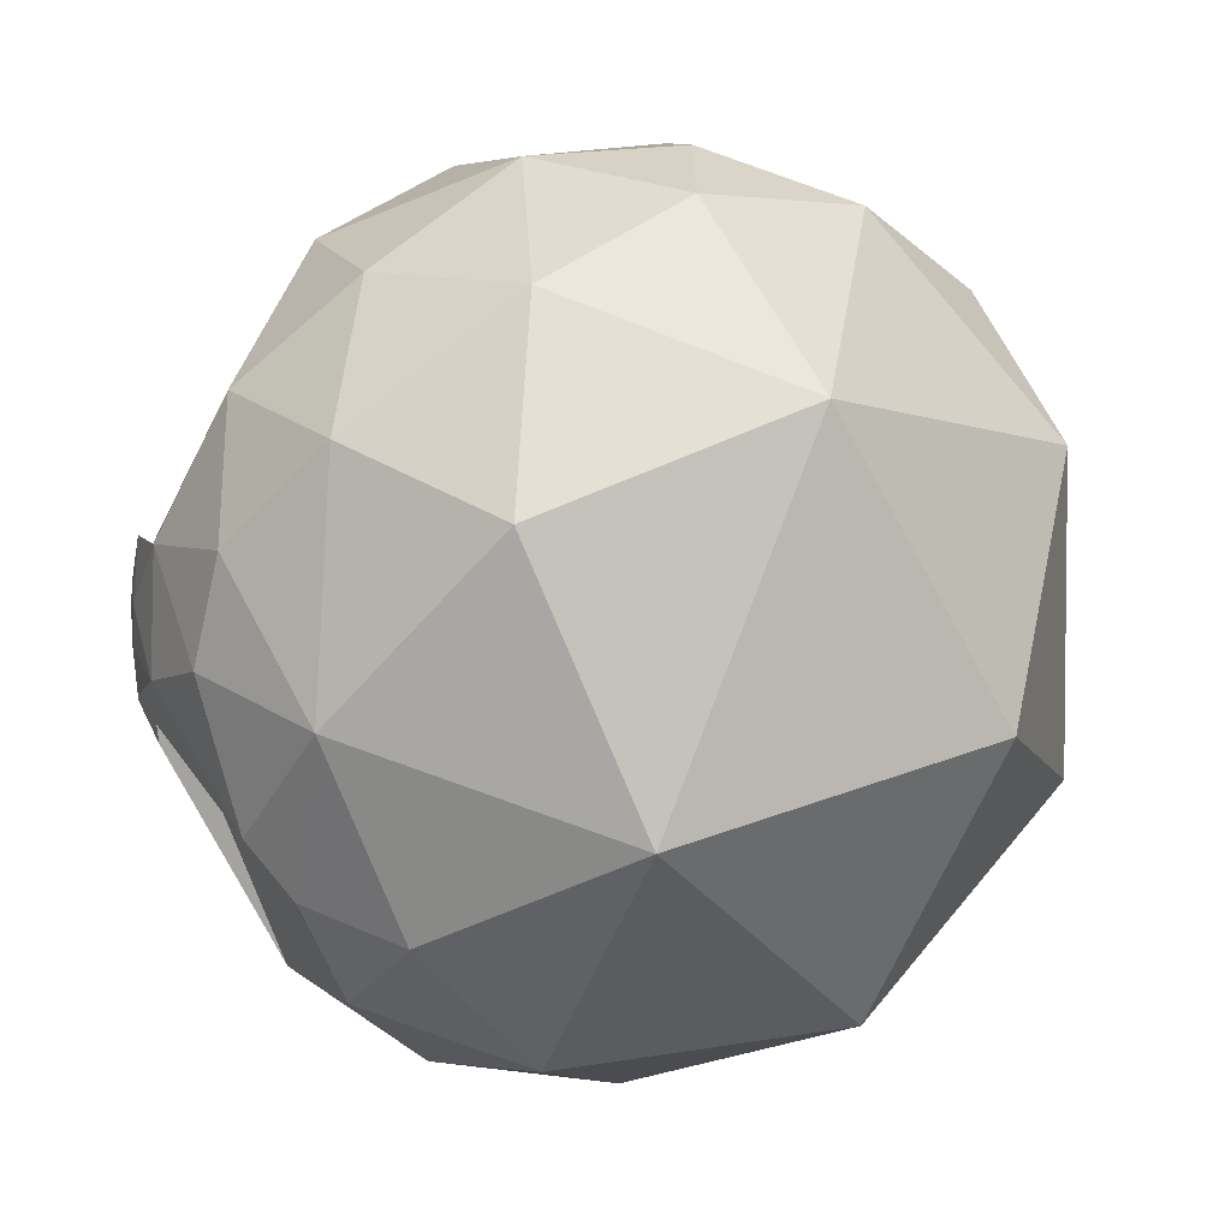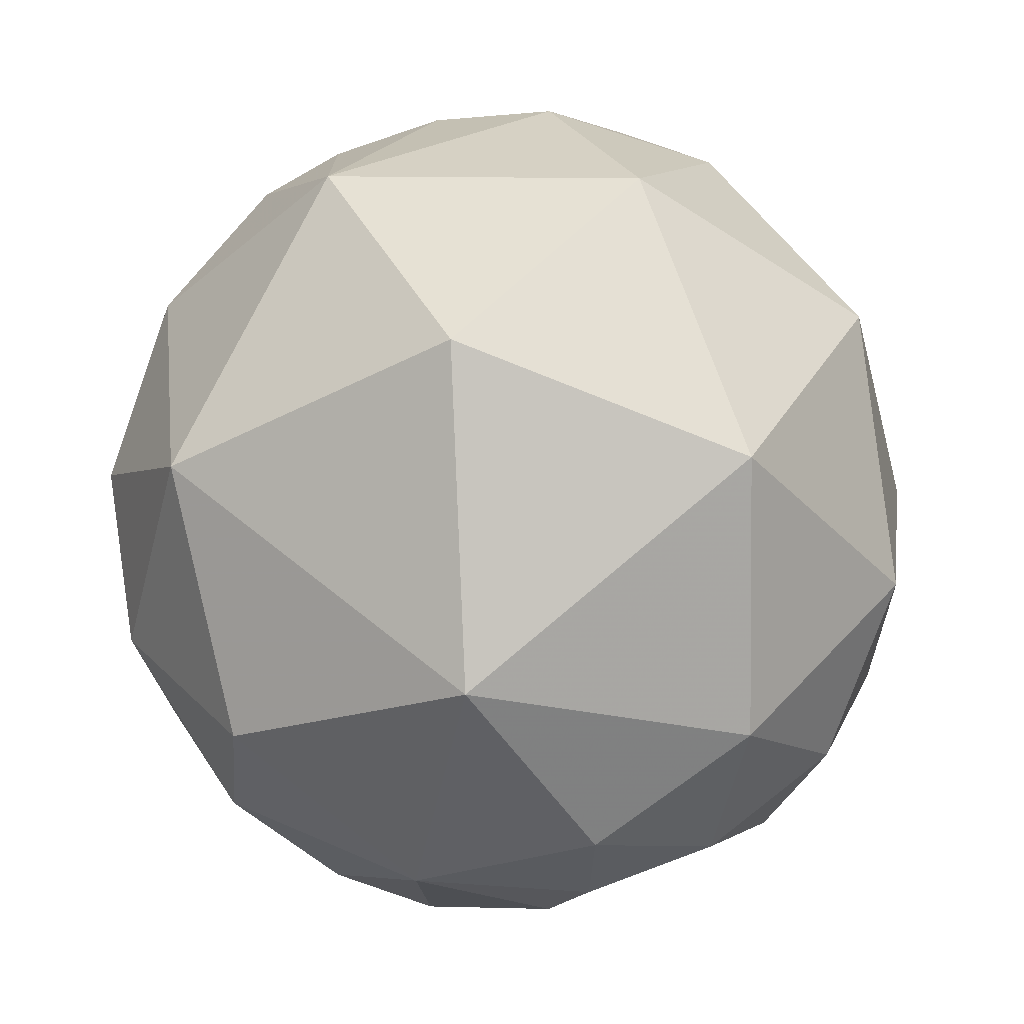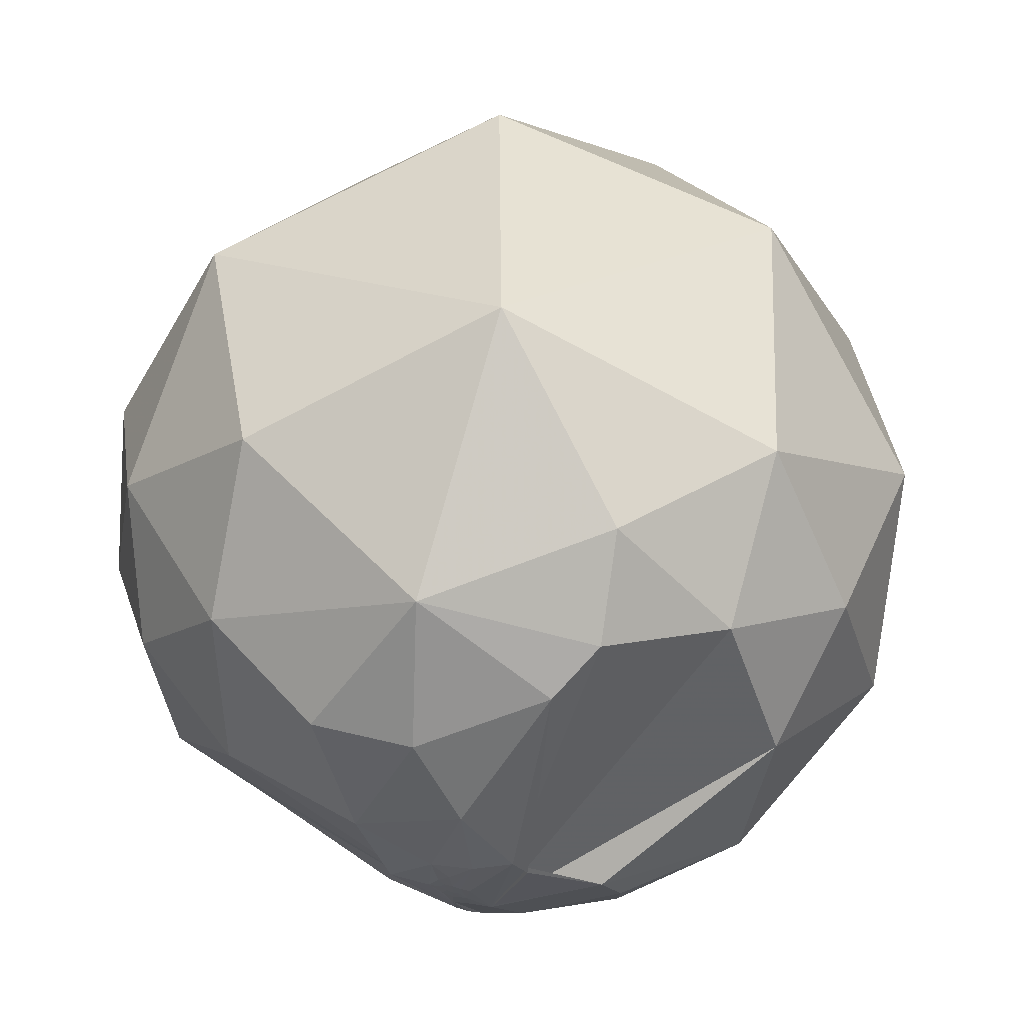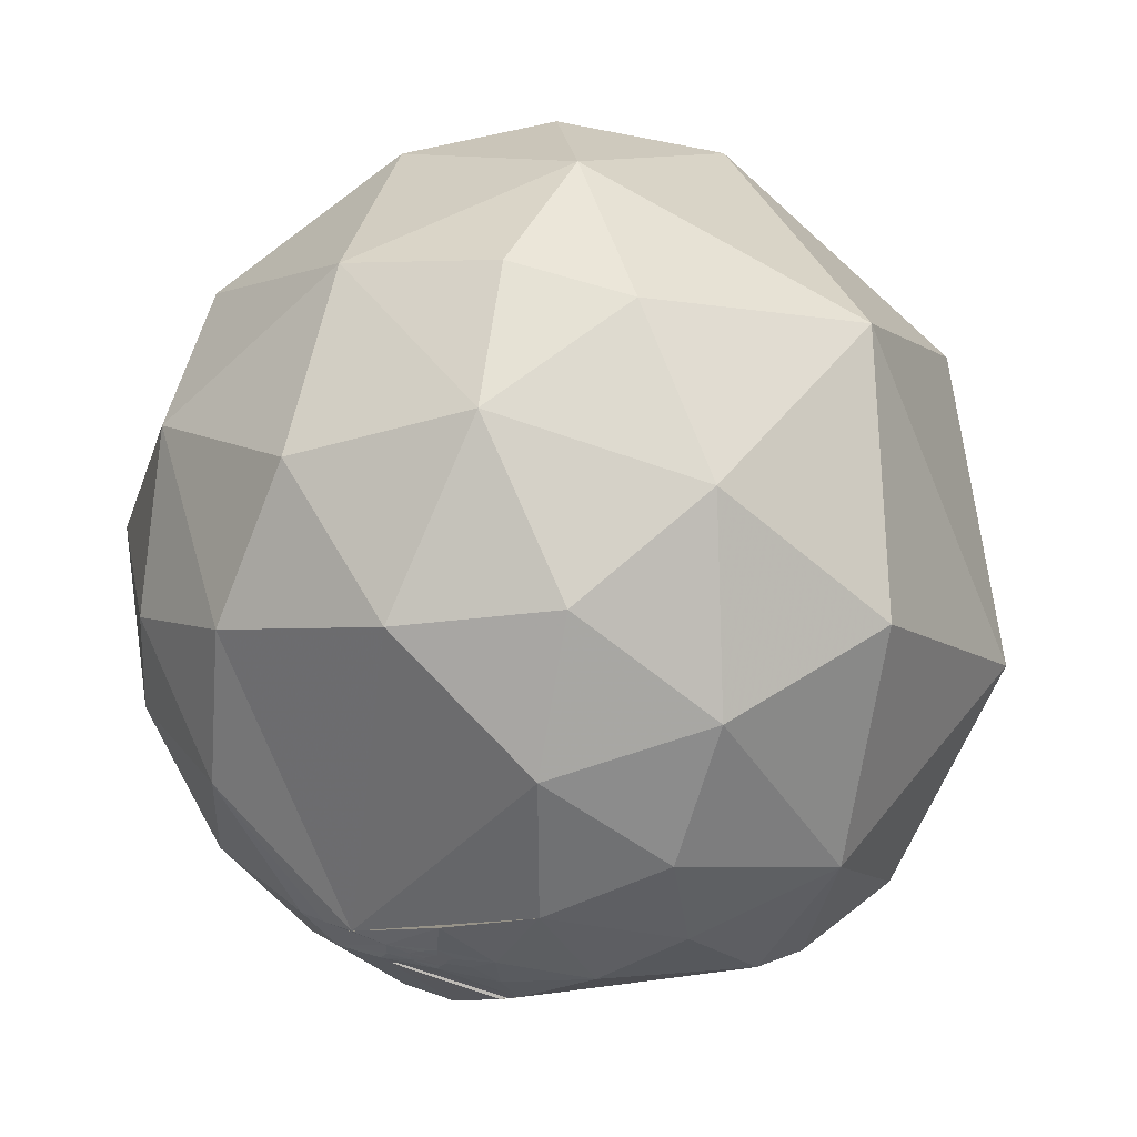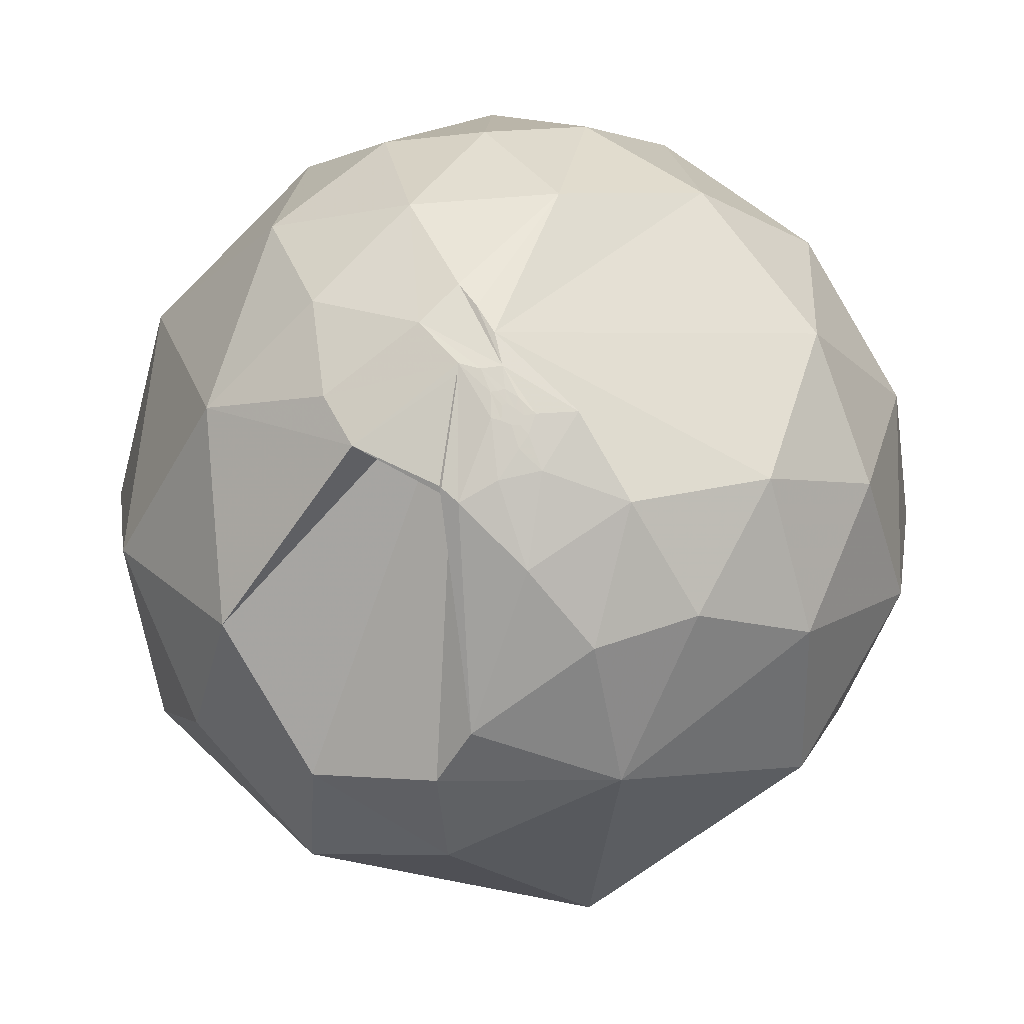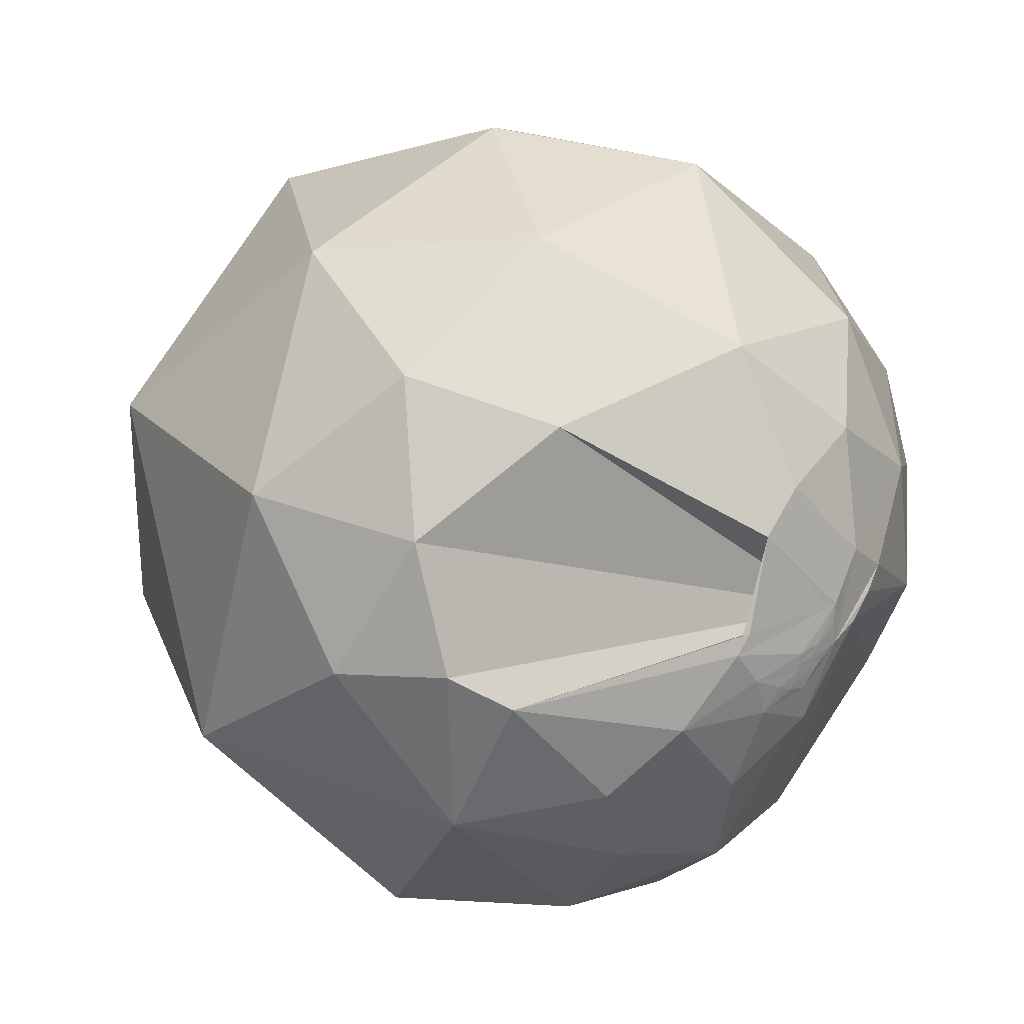
<metadata>
{"format":"obj","ext":"obj","renderer":"f3d","projection":"perspective","resolution":1024,"background":"white","views":[{"elev":30.3,"azim":44.6,"up":"+Z"},{"elev":-17.9,"azim":91.3,"up":"+Y"},{"elev":-67.4,"azim":85.4,"up":"+Y"},{"elev":63.9,"azim":-25.0,"up":"+Z"},{"elev":-60.6,"azim":-82.0,"up":"+Y"},{"elev":-59.4,"azim":-169.4,"up":"+Y"}]}
</metadata>
<code>
v -0.6243 -0.7359 -0.2621
v -0.5512 -0.8305 -0.08012
v 0.404 0.3556 -0.8428
v -0.149 0.6533 -0.7423
v -0.5968 0.1304 -0.7917
v 0.3229 0.805 -0.4976
v -0.8928 -0.1034 -0.4383
v -0.8491 0.3548 -0.3913
v -0.1424 0.09785 -0.985
v -0.2339 -0.3698 -0.8992
v 0.4758 -0.6872 -0.5491
v 0.2849 -0.2792 -0.917
v 0.09292 -0.6466 -0.7572
v 0.1213 -0.8729 -0.4727
v 0.8262 -0.1438 -0.5448
v 0.3569 -0.9129 -0.1982
v 0.1437 -0.3664 0.9193
v 0.4008 -0.6651 0.63
v 0.6413 -0.09228 0.7617
v 0.1703 0.04733 0.9842
v -0.03067 0.2481 0.9682
v -0.2168 -0.04294 0.9753
v -0.219 -0.4602 0.8604
v -0.5428 -0.3091 0.7809
v -0.8247 -0.07134 0.561
v -0.7904 -0.6084 0.07208
v -0.5826 0.1087 0.8055
v -0.3847 -0.6758 0.6288
v 0.03506 0.9246 -0.3793
v 0.9911 0.07429 0.1101
v 0.7732 0.5531 -0.3102
v -0.6789 0.692 -0.2456
v -0.8738 0.4809 0.07277
v -0.6478 0.7608 0.03985
v -0.3061 0.4606 0.8331
v 0.2371 0.4687 0.8509
v -0.02378 0.8193 0.5729
v 0.3181 0.9307 0.1807
v 0.04562 0.9981 0.04152
v 0.06578 0.9636 0.2592
v 0.2832 0.8577 0.4292
v 0.6704 0.6142 0.4163
v 0.4256 0.8991 -0.1018
v -0.6232 0.7821 0.007437
v -0.3185 0.9003 -0.2965
v -0.8392 -0.4319 -0.3304
v -0.8177 -0.5684 -0.09066
v -0.6333 -0.4801 -0.607
v -0.7029 -0.6365 -0.3174
v -0.7352 -0.6776 -0.01781
v 0.1053 -0.9773 -0.184
v -0.01266 -0.7354 0.6775
v -0.182 -0.8819 0.4348
v -0.3112 0.9487 -0.0564
v -0.6087 0.7928 -0.03005
v -0.3234 0.9436 0.0709
v -0.94 -0.2443 0.2382
v -0.9958 0.05189 0.07501
v -0.9401 0.1442 0.3088
v -0.8325 -0.5526 0.03894
v -0.866 -0.5 0.003262
v 0.2405 0.9266 -0.2889
v -0.7433 0.4543 0.491
v -0.507 0.7536 0.4184
v -0.234 0.9446 0.23
v -0.2232 -0.7482 -0.6248
v 0.7494 -0.6568 0.08346
v 0.3105 0.7342 0.6037
v -0.5758 0.6066 -0.5482
v 0.1723 -0.96 0.2206
v -0.02042 -0.9959 -0.08787
v -0.9631 -0.2505 -0.09864
v -0.9793 0.1143 -0.1671
v 0.2556 0.9667 -0.008455
v -0.1984 0.9626 -0.1844
v 0.1226 0.9815 -0.1471
v -0.5405 0.8368 -0.08741
v -0.5493 -0.8343 0.04631
v -0.6505 -0.7565 0.06766
v -0.5176 -0.8545 -0.04355
v -0.3709 -0.9248 0.08479
v -0.1794 -0.9624 0.2041
v -0.4549 -0.8303 0.322
v -0.5526 -0.8213 0.1421
v -0.6381 -0.7336 0.2336
v -0.7389 -0.6729 0.03552
v -0.7012 -0.7082 0.08264
v -0.6836 -0.7215 0.1101
v -0.7004 -0.7119 0.05094
v -0.6578 -0.7517 0.04659
v -0.619 -0.7758 0.1225
v -0.5979 -0.7955 0.09865
v -0.6999 -0.7111 0.0662
v -0.6525 -0.7485 0.118
v -0.6513 -0.7454 0.1423
v -0.7517 -0.6593 -0.01183
v -0.738 -0.6697 0.08276
v -0.609 0.7929 -0.02006
v -0.5543 0.8322 -0.01796
v -0.6201 0.7844 -0.01643
v -0.425 0.9052 0.003634
v -0.6172 0.7867 -0.01325
v -0.6227 0.7823 -0.0158
v -0.6172 0.7866 -0.0156
v -0.6228 0.7822 -0.01549
v -0.6227 0.7823 -0.01571
v -0.6227 0.7823 -0.01563
v -0.622 0.7829 -0.01514
v -0.6228 0.7822 -0.01552
v -0.6755 -0.7337 0.07286
v -0.6667 -0.7385 0.09997
v -0.6781 -0.7302 0.0834
v -0.6369 -0.7634 0.1075
v -0.641 -0.7625 0.08799
f 100 104 98
f 101 54 99
f 108 104 109
f 106 107 100
f 102 108 106
f 106 103 102
f 107 108 109
f 99 54 98
f 98 55 102
f 102 55 101
f 106 105 107
f 104 99 98
f 100 109 104
f 101 99 102
f 98 102 103
f 107 109 100
f 103 106 98
f 106 100 98
f 102 99 104
f 104 108 102
f 108 107 105
f 98 54 55
f 108 105 106
f 114 112 110
f 111 112 114
f 94 113 91
f 79 114 110
f 92 113 114
f 110 89 79
f 92 91 113
f 111 114 113
f 94 111 113
f 110 112 93
f 2 80 1
f 3 9 4
f 7 8 5
f 41 40 37
f 10 48 5
f 12 15 11
f 15 67 11
f 16 14 11
f 17 19 20
f 20 21 22
f 22 17 20
f 22 23 17
f 27 25 24
f 83 28 26
f 29 6 4
f 62 6 29
f 31 42 30
f 30 42 19
f 32 8 33
f 37 64 35
f 35 36 37
f 35 21 36
f 31 43 42
f 34 44 45
f 14 16 51
f 52 18 17
f 52 28 53
f 28 83 53
f 54 75 55
f 56 101 55
f 31 15 3
f 9 5 4
f 9 3 12
f 57 58 72
f 60 26 57
f 25 59 57
f 6 31 3
f 65 34 64
f 66 10 13
f 13 14 66
f 63 33 59
f 33 58 59
f 25 27 63
f 45 4 69
f 67 15 30
f 30 19 67
f 18 70 67
f 68 37 36
f 69 8 32
f 71 51 70
f 18 52 70
f 53 82 70
f 46 47 72
f 42 36 19
f 75 54 76
f 43 62 76
f 74 43 76
f 75 45 77
f 29 45 75
f 74 38 43
f 92 114 78
f 83 26 85
f 84 83 85
f 86 87 97
f 87 88 97
f 97 47 86
f 79 89 90
f 87 93 112
f 88 111 94
f 90 80 78
f 78 79 90
f 95 94 91
f 82 81 71
f 2 71 80
f 86 47 96
f 85 26 97
f 60 61 97
f 97 88 95
f 2 1 50
f 4 6 3
f 5 48 7
f 9 10 5
f 12 11 13
f 11 14 13
f 12 3 15
f 11 67 16
f 17 18 19
f 24 25 26
f 26 28 24
f 24 28 23
f 30 15 31
f 32 33 34
f 35 64 63
f 38 39 40
f 38 40 41
f 43 38 42
f 34 45 32
f 46 7 48
f 46 49 47
f 10 9 12
f 50 14 51
f 51 71 50
f 50 71 2
f 52 23 28
f 52 17 23
f 35 63 27
f 35 27 22
f 27 24 22
f 22 24 23
f 22 21 35
f 54 101 39
f 101 56 39
f 61 60 57
f 57 59 58
f 33 63 64
f 26 25 57
f 43 31 6
f 6 62 43
f 1 49 48
f 65 64 37
f 37 40 65
f 65 44 34
f 42 38 41
f 66 48 10
f 50 66 14
f 66 50 1
f 59 25 63
f 69 32 45
f 45 29 4
f 67 70 16
f 19 18 67
f 68 36 42
f 72 73 7
f 69 4 5
f 69 5 8
f 51 16 70
f 71 70 82
f 52 53 70
f 72 58 73
f 33 8 73
f 72 47 61
f 84 91 92
f 8 7 73
f 20 36 21
f 20 19 36
f 40 39 56
f 56 65 40
f 56 44 65
f 55 77 56
f 75 77 55
f 39 38 74
f 76 29 75
f 76 62 29
f 54 39 76
f 76 39 74
f 44 56 77
f 77 45 44
f 78 114 79
f 80 81 78
f 83 81 82
f 83 82 53
f 83 84 81
f 85 95 84
f 87 86 93
f 97 61 47
f 90 89 96
f 96 80 90
f 78 81 84
f 111 88 87
f 87 112 111
f 95 88 94
f 89 93 86
f 86 96 89
f 93 89 110
f 91 84 95
f 71 81 80
f 96 1 80
f 1 96 49
f 47 49 96
f 97 95 85
f 97 26 60
f 37 68 41
f 48 49 46
f 12 13 10
f 57 72 61
f 64 34 33
f 48 66 1
f 41 68 42
f 7 46 72
f 73 58 33
f 92 78 84

</code>
